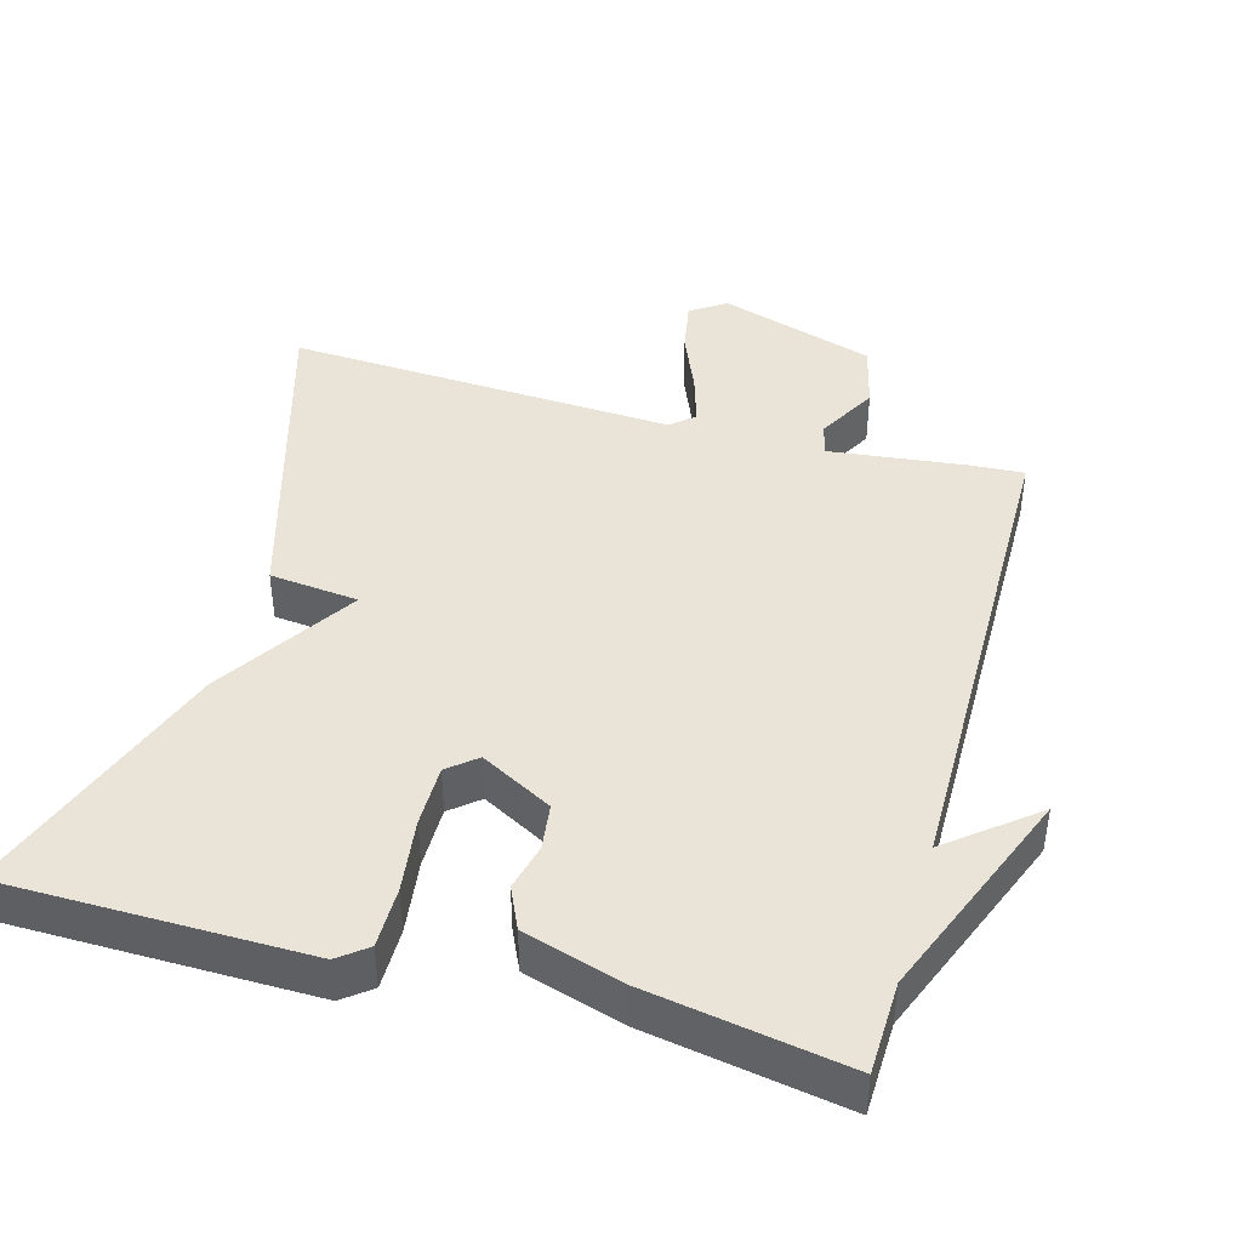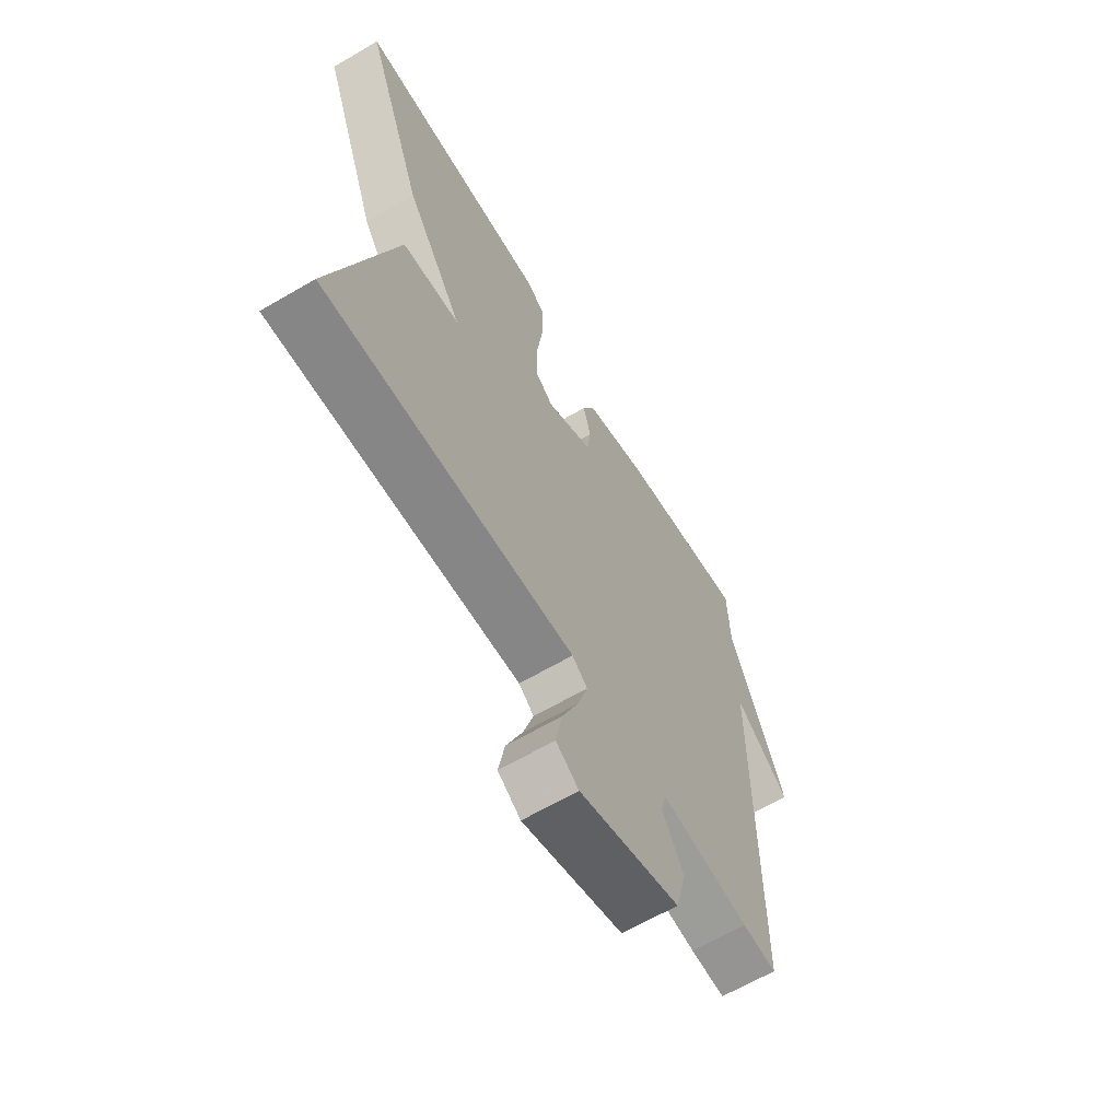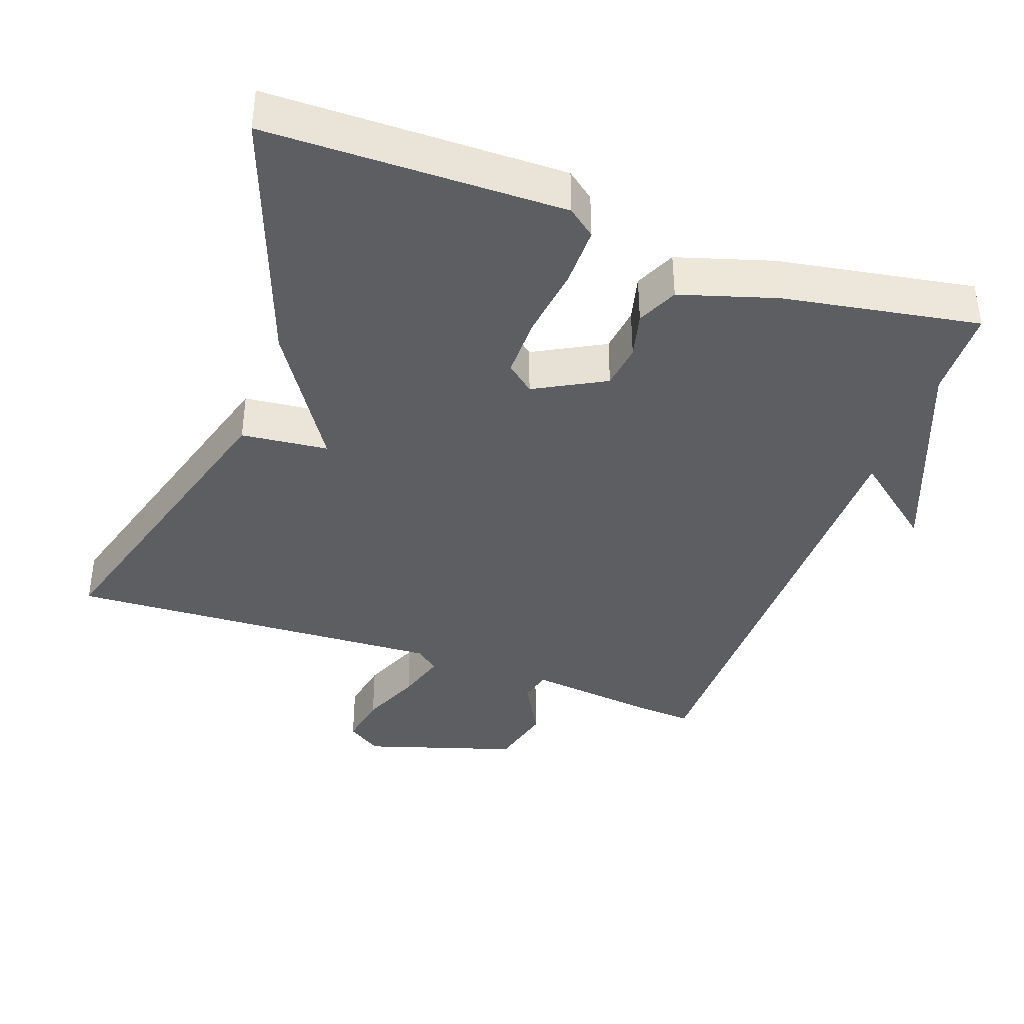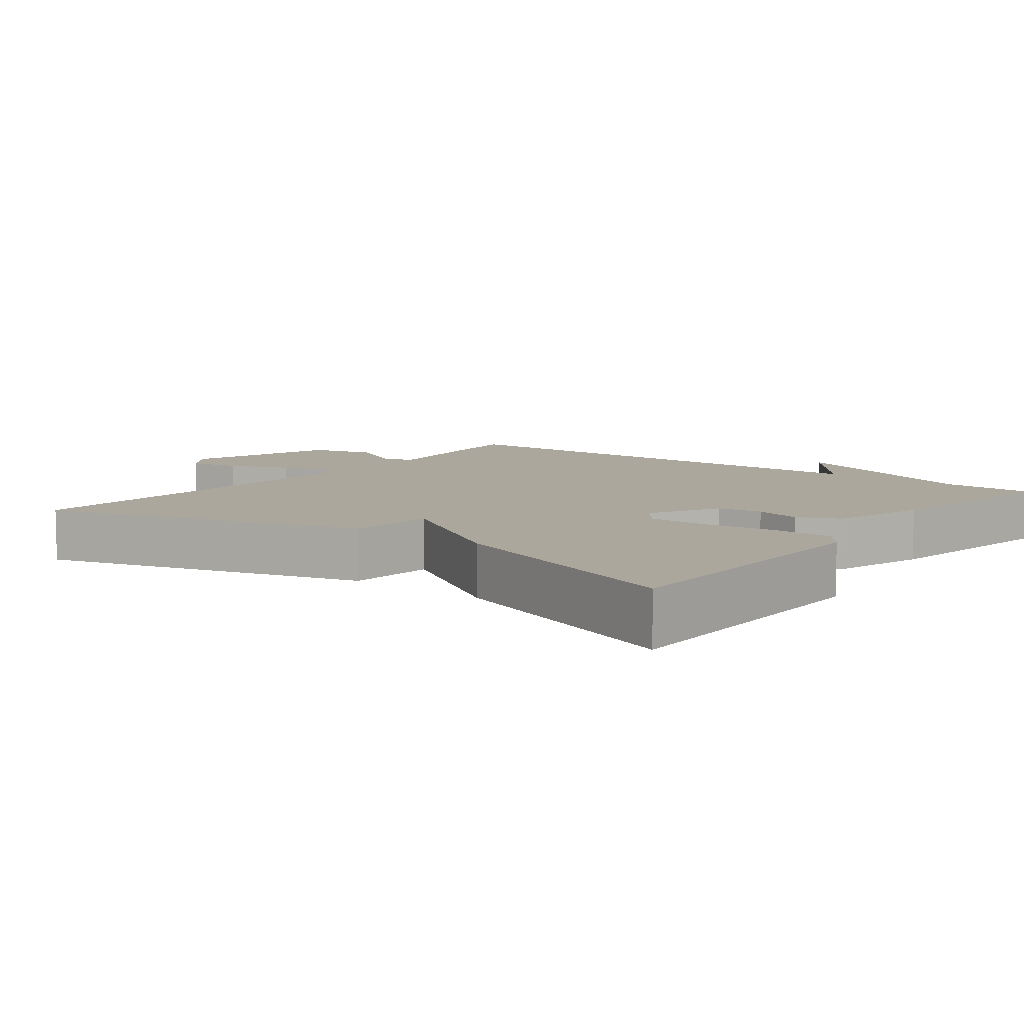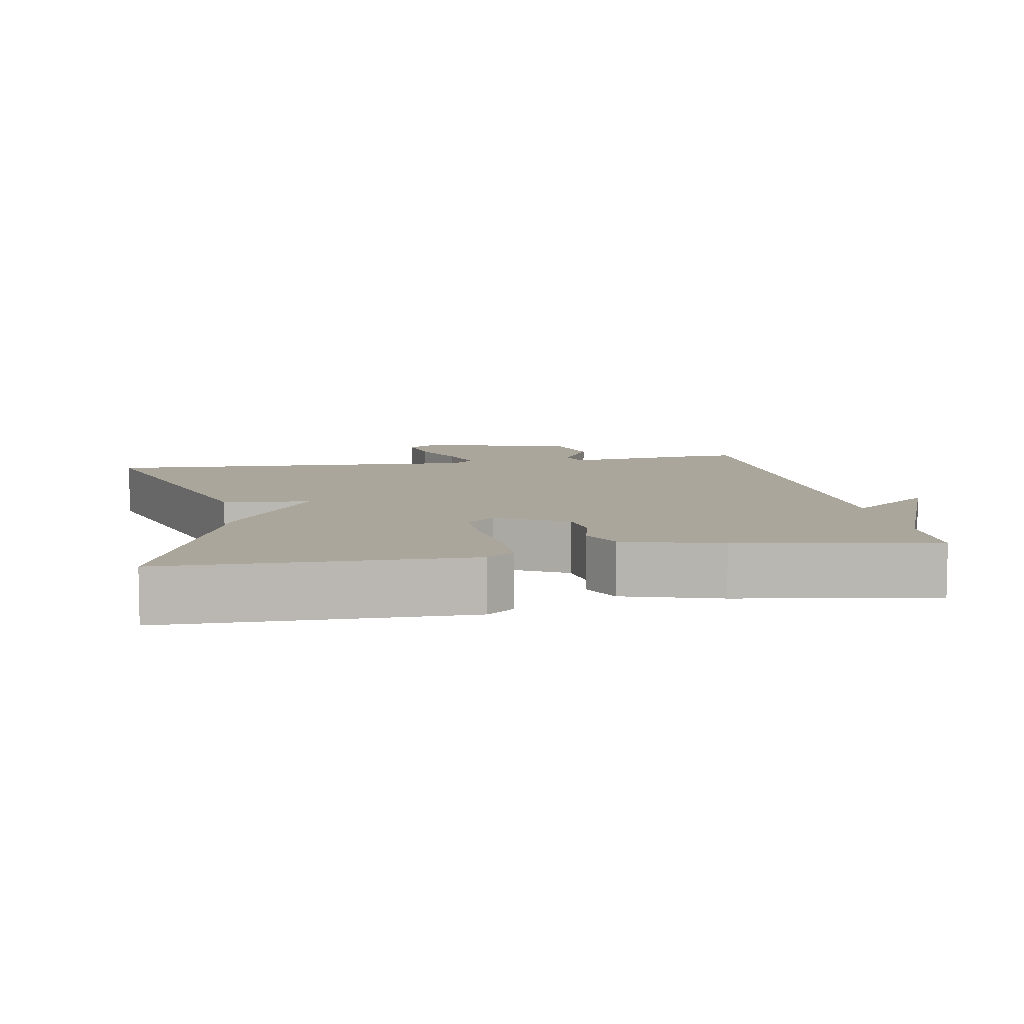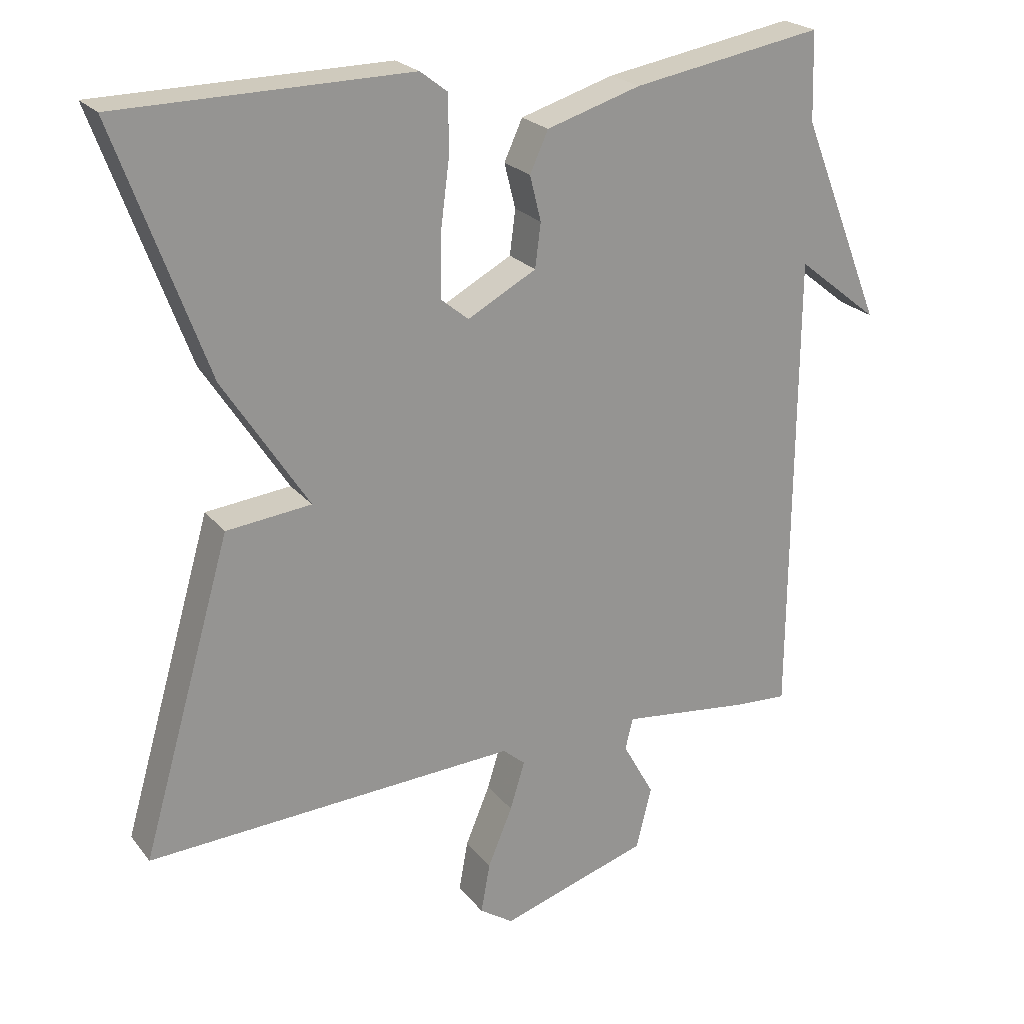
<metadata>
{"format":"obj","ext":"obj","renderer":"f3d","projection":"perspective","resolution":1024,"background":"white","views":[{"elev":43.0,"azim":15.5,"up":"+Y"},{"elev":-64.7,"azim":-59.5,"up":"+Z"},{"elev":-39.2,"azim":-19.8,"up":"+Y"},{"elev":8.4,"azim":-52.7,"up":"+Y"},{"elev":7.9,"azim":-10.5,"up":"+Y"},{"elev":22.9,"azim":-28.1,"up":"+Z"}]}
</metadata>
<code>
v 0.5 0.07 -0.5
v 0.428 0.07 -0.496
v 0.24 0.07 -0.474
v 0.229 0.07 -0.519
v 0.274 0.07 -0.6
v 0.252 0.07 -0.689
v 0.04 0.07 -0.756
v -0.008 0.07 -0.724
v 0.005 0.07 -0.652
v 0.04 0.07 -0.568
v 0.061 0.07 -0.499
v 0.029 0.07 -0.472
v -0.5 0.07 -0.5
v -0.371 0.07 -0.053
v -0.25 0.07 -0.04
v -0.371 0.07 0.147
v -0.5 0.07 0.5
v -0.087 0.07 0.505
v -0.048 0.07 0.475
v -0.048 0.07 0.392
v -0.061 0.07 0.291
v -0.061 0.07 0.207
v -0.022 0.07 0.175
v 0.076 0.07 0.228
v 0.084 0.07 0.291
v 0.068 0.07 0.355
v 0.094 0.07 0.412
v 0.228 0.07 0.453
v 0.5 0.07 0.5
v 0.504 0.07 0.374
v 0.621 0.07 0.081
v 0.504 0.07 0.174
v 0.5 0 -0.5
v 0.428 0 -0.496
v 0.24 0 -0.474
v 0.229 0 -0.519
v 0.274 0 -0.6
v 0.252 0 -0.689
v 0.04 0 -0.756
v -0.008 0 -0.724
v 0.005 0 -0.652
v 0.04 0 -0.568
v 0.061 0 -0.499
v 0.029 0 -0.472
v -0.5 0 -0.5
v -0.371 0 -0.053
v -0.25 0 -0.04
v -0.371 0 0.147
v -0.5 0 0.5
v -0.087 0 0.505
v -0.048 0 0.475
v -0.048 0 0.392
v -0.061 0 0.291
v -0.061 0 0.207
v -0.022 0 0.175
v 0.076 0 0.228
v 0.084 0 0.291
v 0.068 0 0.355
v 0.094 0 0.412
v 0.228 0 0.453
v 0.5 0 0.5
v 0.504 0 0.374
v 0.621 0 0.081
v 0.504 0 0.174
f 30 31 32
f 32 1 2
f 30 32 2
f 29 30 2
f 28 29 2
f 27 28 2
f 26 27 2
f 25 26 2
f 24 25 2 3
f 23 24 3 4
f 22 23 4
f 19 20 21
f 18 19 21
f 17 18 21
f 16 17 21
f 15 16 21
f 15 21 22
f 12 13 14 15
f 15 22 4
f 12 15 4
f 11 12 4
f 8 9 10
f 7 8 10
f 6 7 10
f 5 6 10
f 4 5 10
f 4 10 11
f 64 63 62
f 34 33 64
f 34 64 62
f 34 62 61
f 34 61 60
f 34 60 59
f 34 59 58
f 34 58 57
f 35 34 57 56
f 36 35 56 55
f 36 55 54
f 53 52 51
f 53 51 50
f 53 50 49
f 53 49 48
f 53 48 47
f 54 53 47
f 47 46 45 44
f 36 54 47
f 36 47 44
f 36 44 43
f 42 41 40
f 42 40 39
f 42 39 38
f 42 38 37
f 42 37 36
f 43 42 36
f 1 33 34 2
f 2 34 35 3
f 3 35 36 4
f 4 36 37 5
f 5 37 38 6
f 6 38 39 7
f 7 39 40 8
f 8 40 41 9
f 9 41 42 10
f 10 42 43 11
f 11 43 44 12
f 12 44 45 13
f 13 45 46 14
f 14 46 47 15
f 15 47 48 16
f 16 48 49 17
f 17 49 50 18
f 18 50 51 19
f 19 51 52 20
f 20 52 53 21
f 21 53 54 22
f 22 54 55 23
f 23 55 56 24
f 24 56 57 25
f 25 57 58 26
f 26 58 59 27
f 27 59 60 28
f 28 60 61 29
f 29 61 62 30
f 30 62 63 31
f 31 63 64 32
f 32 64 33 1

</code>
